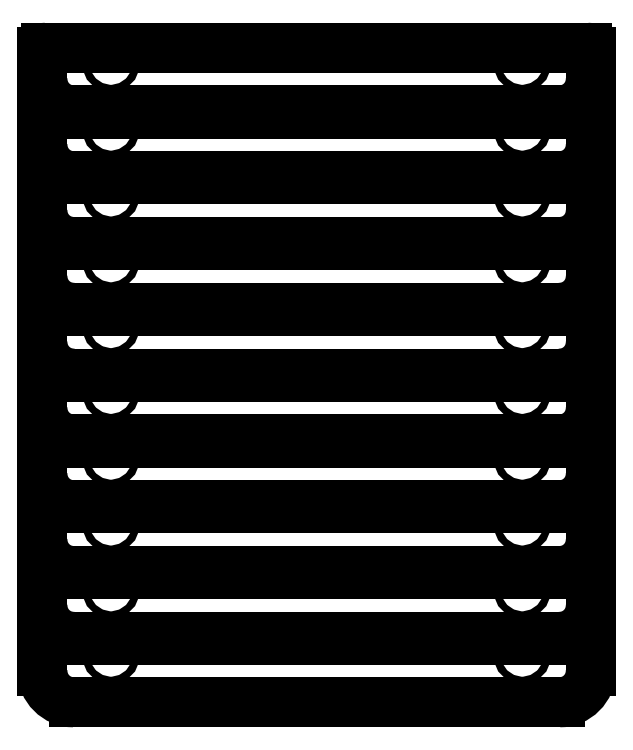
<metadata>
{"format":"dxf","ext":"dxf","renderer":"ezdxf+matplotlib","layout":"modelspace","background":"white","min_lineweight":24,"dpi":150}
</metadata>
<code>
0
SECTION
2
ENTITIES
0
CIRCLE
8
0
10
6.562
20
19.39
30
0
40
0.114
0
CIRCLE
8
0
10
-6.562
20
19.39
30
0
40
0.114
0
CIRCLE
8
0
10
6.562
20
17.29
30
0
40
0.114
0
CIRCLE
8
0
10
-6.562
20
17.29
30
0
40
0.114
0
CIRCLE
8
0
10
6.562
20
15.19
30
0
40
0.114
0
CIRCLE
8
0
10
-6.562
20
15.19
30
0
40
0.114
0
CIRCLE
8
0
10
6.562
20
13.09
30
0
40
0.114
0
CIRCLE
8
0
10
-6.562
20
13.09
30
0
40
0.114
0
CIRCLE
8
0
10
6.562
20
10.99
30
0
40
0.114
0
CIRCLE
8
0
10
-6.562
20
10.99
30
0
40
0.114
0
CIRCLE
8
0
10
6.562
20
8.887
30
0
40
0.114
0
CIRCLE
8
0
10
-6.562
20
8.887
30
0
40
0.114
0
CIRCLE
8
0
10
6.562
20
6.787
30
0
40
0.114
0
CIRCLE
8
0
10
-6.562
20
6.787
30
0
40
0.114
0
CIRCLE
8
0
10
6.562
20
2.587
30
0
40
0.114
0
CIRCLE
8
0
10
-6.562
20
2.587
30
0
40
0.114
0
CIRCLE
8
0
10
6.562
20
4.687
30
0
40
0.114
0
CIRCLE
8
0
10
-6.562
20
4.687
30
0
40
0.114
0
CIRCLE
8
0
10
6.562
20
0.5
30
0
40
0.114
0
CIRCLE
8
0
10
-6.562
20
0.5
30
0
40
0.114
0
LINE
8
0
10
8.75
20
18.89
30
0
11
8.75
21
19.76
31
0
0
LINE
8
0
10
-7.75
20
17.89
30
0
11
7.75
21
17.89
31
0
0
LINE
8
0
10
-8.75
20
19.76
30
0
11
-8.75
21
18.89
31
0
0
LINE
8
0
10
8.625
20
19.89
30
0
11
-8.625
21
19.89
31
0
0
LINE
8
0
10
8.75
20
16.79
30
0
11
8.75
21
17.66
31
0
0
LINE
8
0
10
-7.75
20
15.79
30
0
11
7.75
21
15.79
31
0
0
LINE
8
0
10
-8.75
20
17.66
30
0
11
-8.75
21
16.79
31
0
0
LINE
8
0
10
8.625
20
17.79
30
0
11
-8.625
21
17.79
31
0
0
LINE
8
0
10
8.75
20
14.69
30
0
11
8.75
21
15.56
31
0
0
LINE
8
0
10
-8.75
20
15.56
30
0
11
-8.75
21
14.69
31
0
0
LINE
8
0
10
8.625
20
15.69
30
0
11
-8.625
21
15.69
31
0
0
LINE
8
0
10
-7.75
20
13.69
30
0
11
7.75
21
13.69
31
0
0
LINE
8
0
10
8.75
20
12.59
30
0
11
8.75
21
13.46
31
0
0
LINE
8
0
10
-8.75
20
13.46
30
0
11
-8.75
21
12.59
31
0
0
LINE
8
0
10
8.625
20
13.59
30
0
11
-8.625
21
13.59
31
0
0
LINE
8
0
10
-7.75
20
11.59
30
0
11
7.75
21
11.59
31
0
0
LINE
8
0
10
8.75
20
10.49
30
0
11
8.75
21
11.36
31
0
0
LINE
8
0
10
-8.75
20
11.36
30
0
11
-8.75
21
10.49
31
0
0
LINE
8
0
10
8.625
20
11.49
30
0
11
-8.625
21
11.49
31
0
0
LINE
8
0
10
-7.75
20
9.487
30
0
11
7.75
21
9.487
31
0
0
LINE
8
0
10
8.75
20
8.387
30
0
11
8.75
21
9.262
31
0
0
LINE
8
0
10
-8.75
20
9.262
30
0
11
-8.75
21
8.387
31
0
0
LINE
8
0
10
8.625
20
9.387
30
0
11
-8.625
21
9.387
31
0
0
LINE
8
0
10
-7.75
20
7.387
30
0
11
7.75
21
7.387
31
0
0
LINE
8
0
10
8.75
20
6.287
30
0
11
8.75
21
7.162
31
0
0
LINE
8
0
10
-8.75
20
7.162
30
0
11
-8.75
21
6.287
31
0
0
LINE
8
0
10
8.625
20
7.287
30
0
11
-8.625
21
7.287
31
0
0
LINE
8
0
10
-7.75
20
5.287
30
0
11
7.75
21
5.287
31
0
0
LINE
8
0
10
8.75
20
2.087
30
0
11
8.75
21
2.962
31
0
0
LINE
8
0
10
8.625
20
3.087
30
0
11
-8.625
21
3.087
31
0
0
LINE
8
0
10
-8.75
20
2.962
30
0
11
-8.75
21
2.087
31
0
0
LINE
8
0
10
-7.75
20
1.087
30
0
11
7.75
21
1.087
31
0
0
LINE
8
0
10
8.75
20
4.187
30
0
11
8.75
21
5.062
31
0
0
LINE
8
0
10
-8.75
20
5.062
30
0
11
-8.75
21
4.187
31
0
0
LINE
8
0
10
8.625
20
5.187
30
0
11
-8.625
21
5.187
31
0
0
LINE
8
0
10
-7.75
20
3.187
30
0
11
7.75
21
3.187
31
0
0
LINE
8
0
10
-7.75
20
-1
30
0
11
7.75
21
-1
31
0
0
LINE
8
0
10
-8.75
20
0.875
30
0
11
-8.75
21
0
31
0
0
LINE
8
0
10
8.625
20
1
30
0
11
-8.625
21
1
31
0
0
LINE
8
0
10
8.75
20
0
30
0
11
8.75
21
0.875
31
0
0
ARC
8
0
10
7.75
20
18.89
30
0
40
1
50
270
51
0
0
ARC
8
0
10
-7.75
20
18.89
30
0
40
1
50
180
51
270
0
ARC
8
0
10
-8.625
20
19.76
30
0
40
0.125
50
90
51
180
0
ARC
8
0
10
8.625
20
19.76
30
0
40
0.125
50
0
51
90
0
ARC
8
0
10
7.75
20
16.79
30
0
40
1
50
270
51
0
0
ARC
8
0
10
-7.75
20
16.79
30
0
40
1
50
180
51
270
0
ARC
8
0
10
-8.625
20
17.66
30
0
40
0.125
50
90
51
180
0
ARC
8
0
10
8.625
20
17.66
30
0
40
0.125
50
0
51
90
0
ARC
8
0
10
7.75
20
14.69
30
0
40
1
50
270
51
0
0
ARC
8
0
10
-7.75
20
14.69
30
0
40
1
50
180
51
270
0
ARC
8
0
10
-8.625
20
15.56
30
0
40
0.125
50
90
51
180
0
ARC
8
0
10
8.625
20
15.56
30
0
40
0.125
50
0
51
90
0
ARC
8
0
10
7.75
20
12.59
30
0
40
1
50
270
51
0
0
ARC
8
0
10
-7.75
20
12.59
30
0
40
1
50
180
51
270
0
ARC
8
0
10
-8.625
20
13.46
30
0
40
0.125
50
90
51
180
0
ARC
8
0
10
8.625
20
13.46
30
0
40
0.125
50
0
51
90
0
ARC
8
0
10
7.75
20
10.49
30
0
40
1
50
270
51
0
0
ARC
8
0
10
-7.75
20
10.49
30
0
40
1
50
180
51
270
0
ARC
8
0
10
-8.625
20
11.36
30
0
40
0.125
50
90
51
180
0
ARC
8
0
10
8.625
20
11.36
30
0
40
0.125
50
0
51
90
0
ARC
8
0
10
7.75
20
8.387
30
0
40
1
50
270
51
0
0
ARC
8
0
10
-7.75
20
8.387
30
0
40
1
50
180
51
270
0
ARC
8
0
10
-8.625
20
9.262
30
0
40
0.125
50
90
51
180
0
ARC
8
0
10
8.625
20
9.262
30
0
40
0.125
50
0
51
90
0
ARC
8
0
10
7.75
20
6.287
30
0
40
1
50
270
51
0
0
ARC
8
0
10
-7.75
20
6.287
30
0
40
1
50
180
51
270
0
ARC
8
0
10
8.625
20
7.162
30
0
40
0.125
50
0
51
90
0
ARC
8
0
10
-8.625
20
7.162
30
0
40
0.125
50
90
51
180
0
ARC
8
0
10
7.75
20
2.087
30
0
40
1
50
270
51
0
0
ARC
8
0
10
-7.75
20
2.087
30
0
40
1
50
180
51
270
0
ARC
8
0
10
8.625
20
2.962
30
0
40
0.125
50
0
51
90
0
ARC
8
0
10
-8.625
20
2.962
30
0
40
0.125
50
90
51
180
0
ARC
8
0
10
7.75
20
4.187
30
0
40
1
50
270
51
0
0
ARC
8
0
10
-7.75
20
4.187
30
0
40
1
50
180
51
270
0
ARC
8
0
10
8.625
20
5.062
30
0
40
0.125
50
0
51
90
0
ARC
8
0
10
-8.625
20
5.062
30
0
40
0.125
50
90
51
180
0
ARC
8
0
10
8.625
20
0.875
30
0
40
0.125
50
0
51
90
0
ARC
8
0
10
7.75
20
0
30
0
40
1
50
270
51
0
0
ARC
8
0
10
-7.75
20
0
30
0
40
1
50
180
51
270
0
ARC
8
0
10
-8.625
20
0.875
30
0
40
0.125
50
90
51
180
0
ENDSEC
0
EOF

</code>
